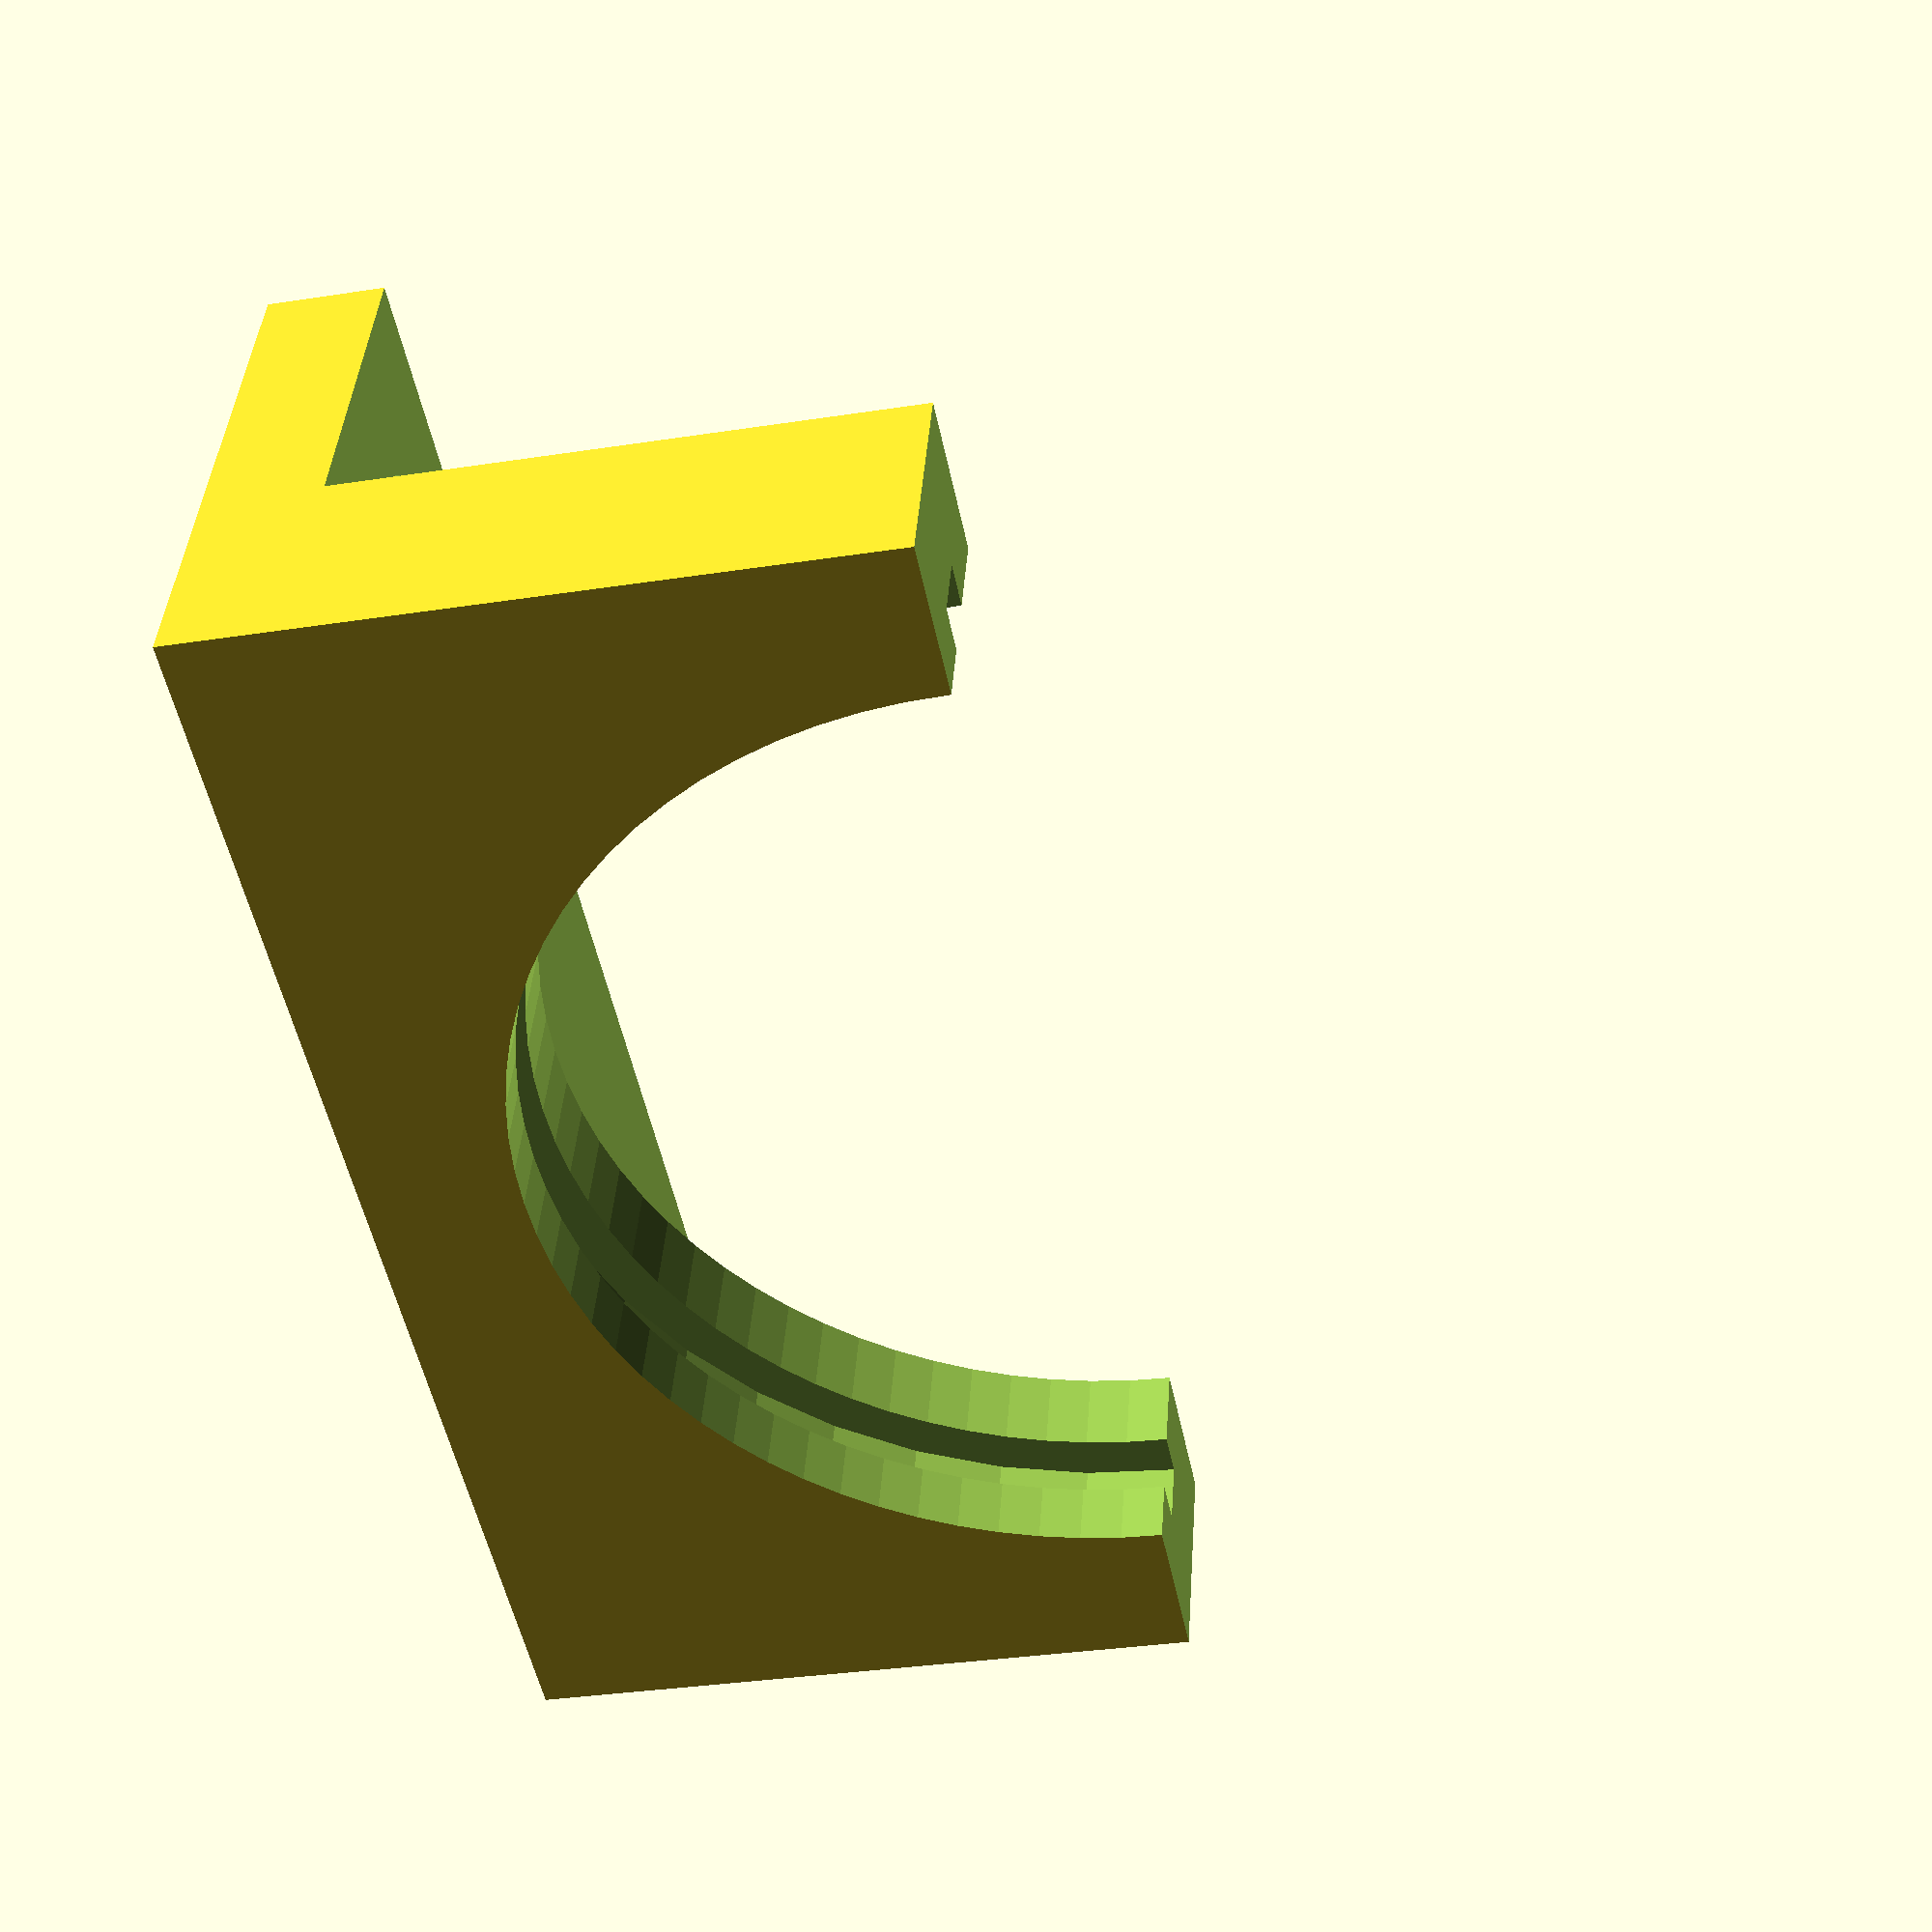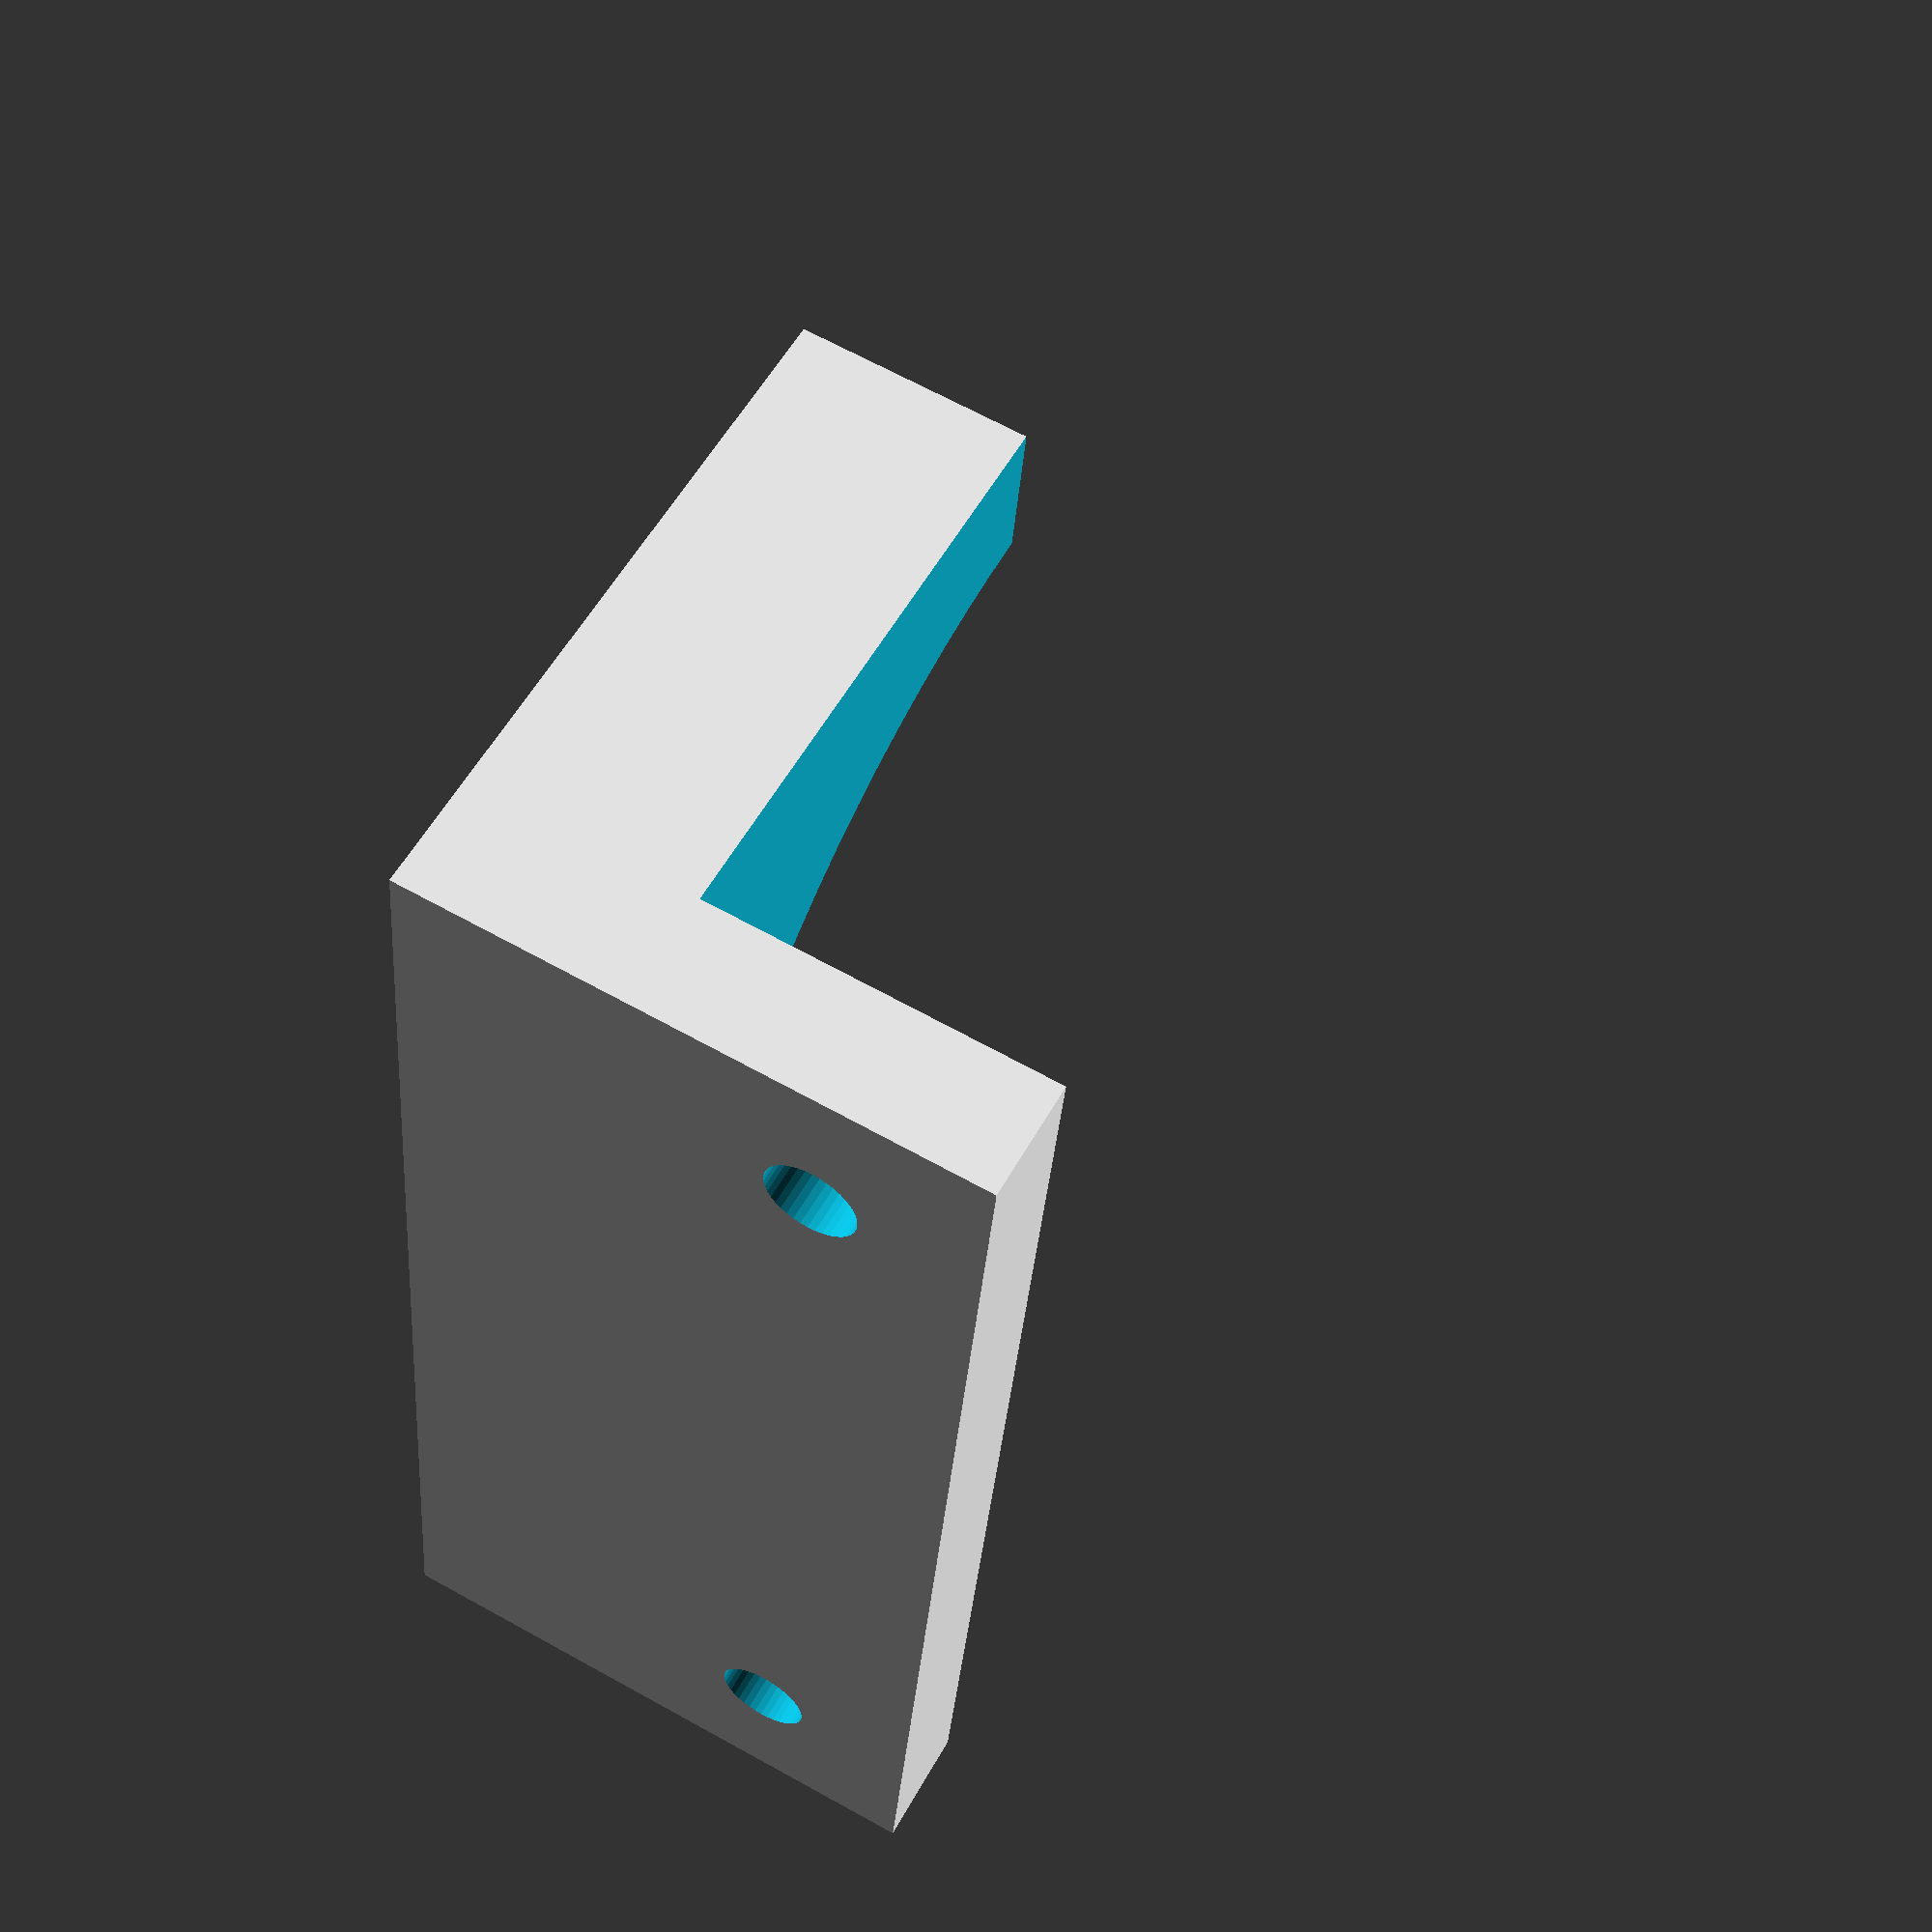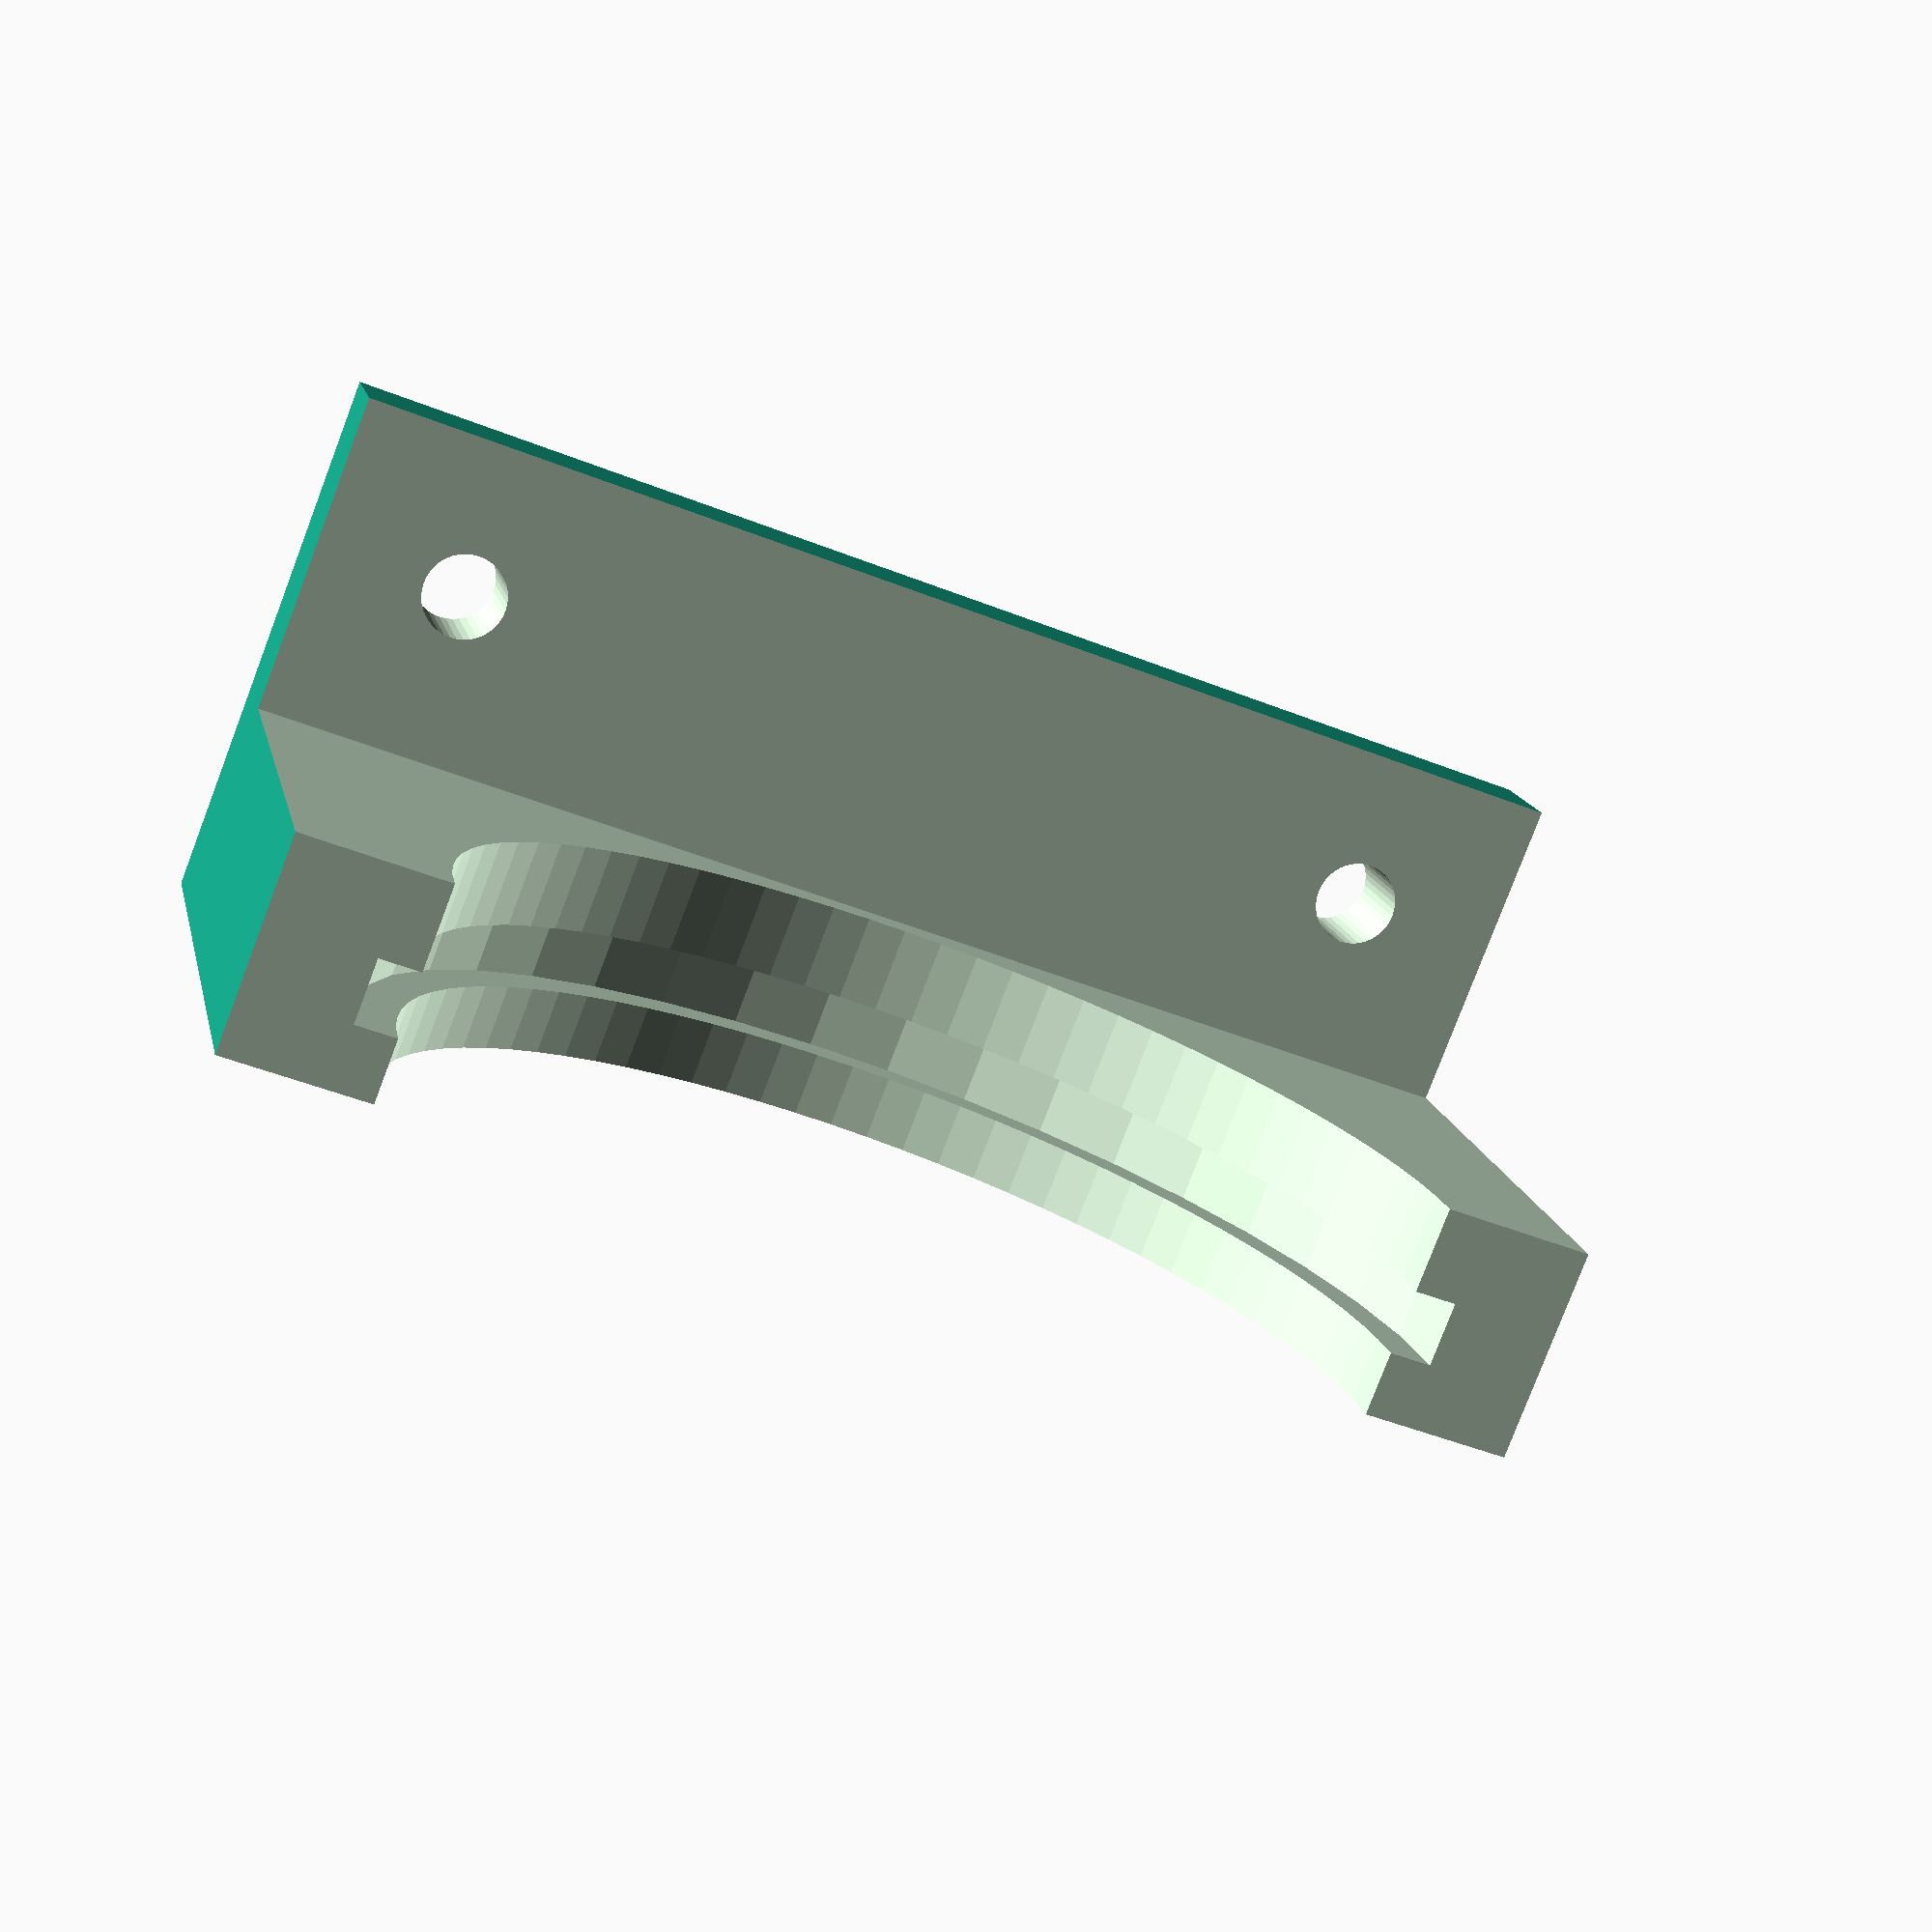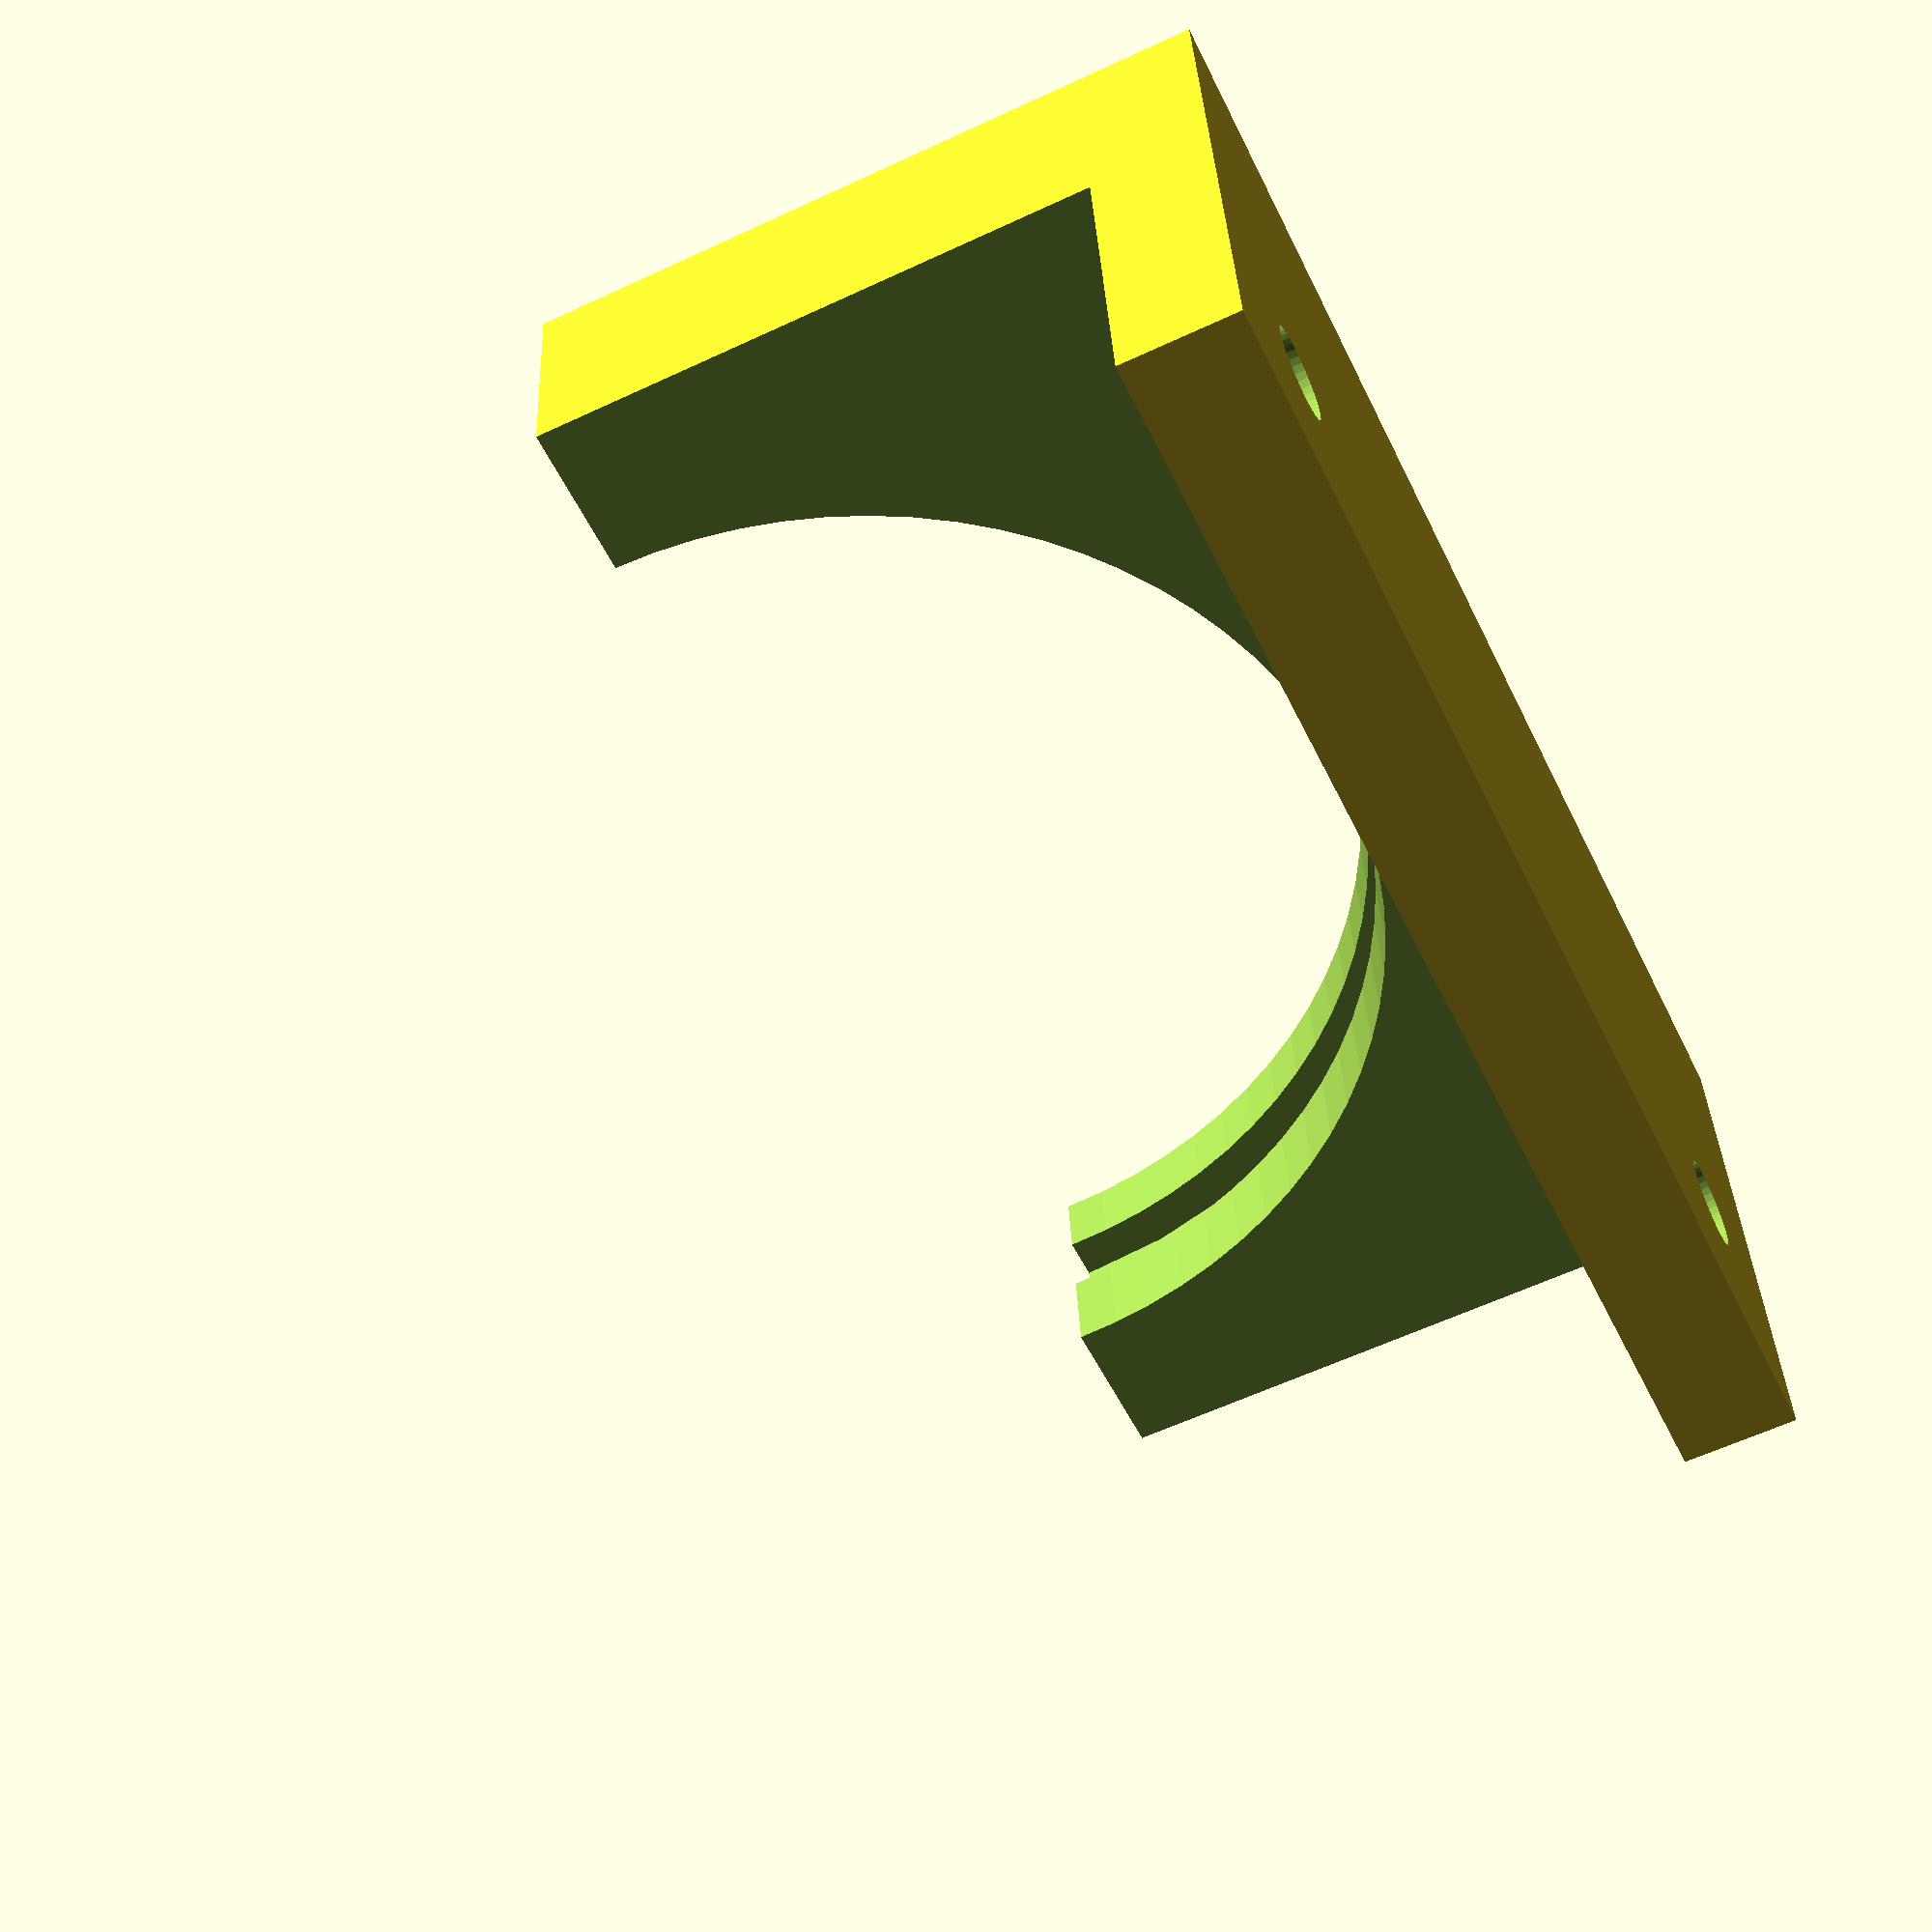
<openscad>
// Lens Holder for 50mm plano-convex collimator / projector lens
// Lens: http://www.ebay.com/itm/161126916191
// by John Beale, April 2014

// Lens OD: 50mm
// Lens Rim diameter: 46.2
// Rim edge thickness: 3mm
// Lens Height: 22mm
// Focal Length: 24mm (for reference only)

// lens outer edge diameter
diam = 50.4;  // at 50.4, measured print: 50.40

// lens mounting rim diameter
lrdiam = 46.5;  // at 46.5, measured print: 46.59

// lens edge thickness
thick = 3.0;  // at 3.0, measured print: 2.58 - 2.76

// ==================================================
// measured print width = 60.17 mm base, 61.17 mm top
// across lens, outside thick: 10.11 - 10.28
// thick at foot: 25.24 - 25.35 mm
// height at foot: 5.49 - 5.57 mm
// diam of screw hole: 3.55 - 3.78 mm
// ==================================================

// overall thickness
lh = 20;

eps=0.05*1;
$fa=5*1;
$fs=0.2*1;

rotate([90,0,0])
lensbracket(diam, thick, lh);

wthick = 5;  // wall thickness of lens support

module lensbracket(d, t, lh) // f=0.85
{
  translate([0,0,1]) scale([1,1,1])
  difference()
  {
    // rotate(0,[0,0,0]) 
    // translate([0,0,-1]) scale([1,1,1])
    union()
    { 
     // square base
     translate([-d/2-wthick,-(d/2)-wthick,2]) cube([d+(wthick*2),d,d/2]);
    } 
	 translate([0,0,5])
    lenscutter(d,t);
  }
}

csize = 80;
sdiam = 4.0;  // diameter of mounting screw
fdepth = 5;  // depth of mounting foot
fthick = 7;  // forward extension of mounting foot

module lenscutter(d,t)
{  union()
   {
         // cut off porch leaving mounting foot
     translate([-(csize/2),fdepth-30,fthick]) cube([csize+2, csize+2, csize+2]);  

		 // cut off top half
     translate([-49,0,-50]) cube([csize+eps, csize+eps, csize+eps]);

     cylinder(h=t,r=(d/2),$fn=40);  // lens rim

     translate([0,0,-25])
      cylinder(h=100,r=((lrdiam)/2),$fn=80);  // optical path through-clearance

     translate([23,0,15])  rotate([90,0,0]) 
        cylinder(h=100,r=((sdiam)/2),$fn=40);  // mounting screw
     translate([-23,0,15]) rotate([90,0,0])
        cylinder(h=100,r=((sdiam)/2),$fn=40);  // mounting screw

   }
}

</openscad>
<views>
elev=32.8 azim=198.3 roll=282.1 proj=p view=wireframe
elev=124.0 azim=265.2 roll=331.2 proj=p view=wireframe
elev=165.1 azim=21.3 roll=191.5 proj=p view=wireframe
elev=240.1 azim=185.5 roll=64.4 proj=p view=wireframe
</views>
